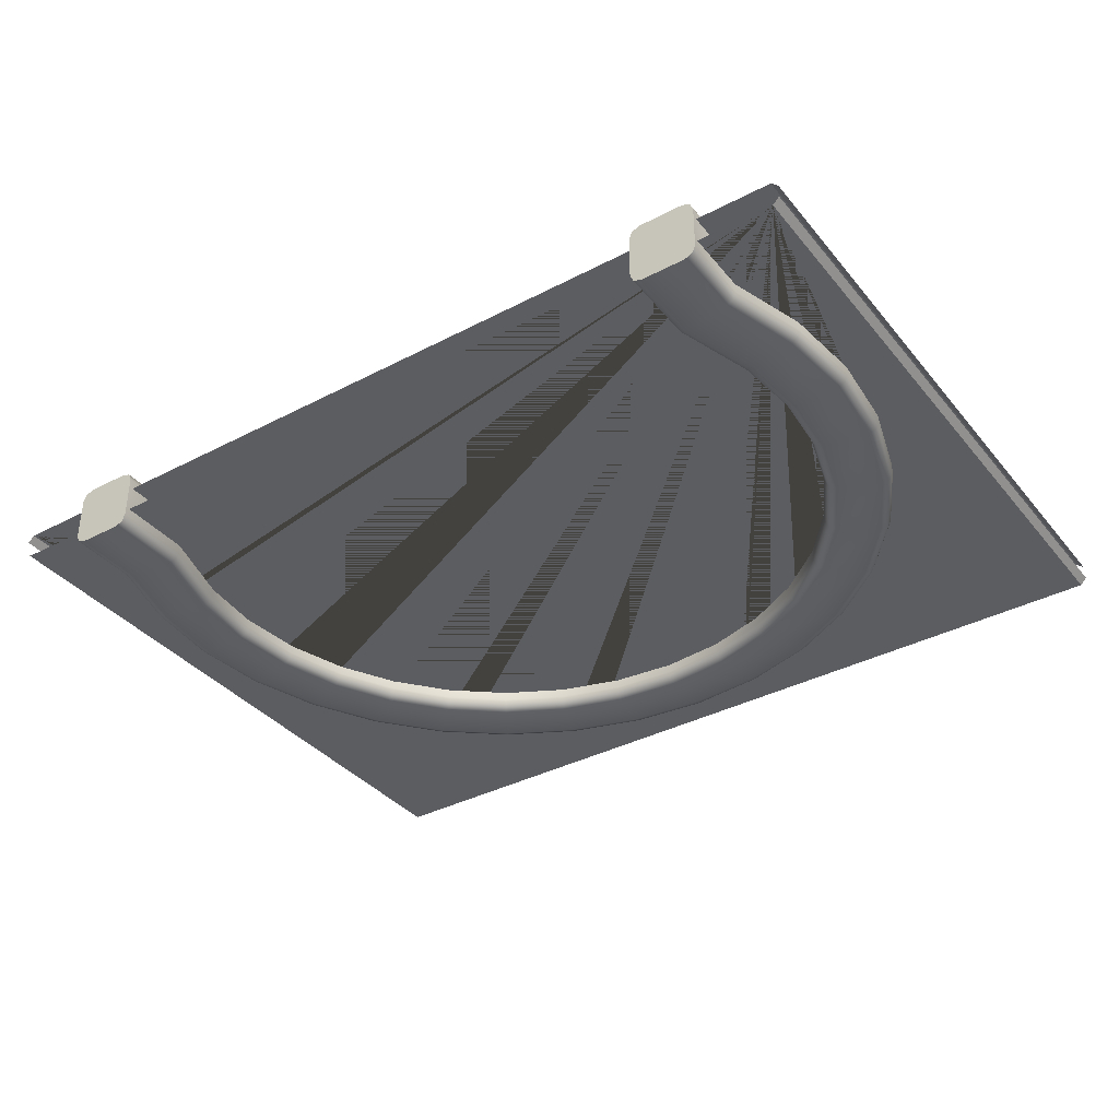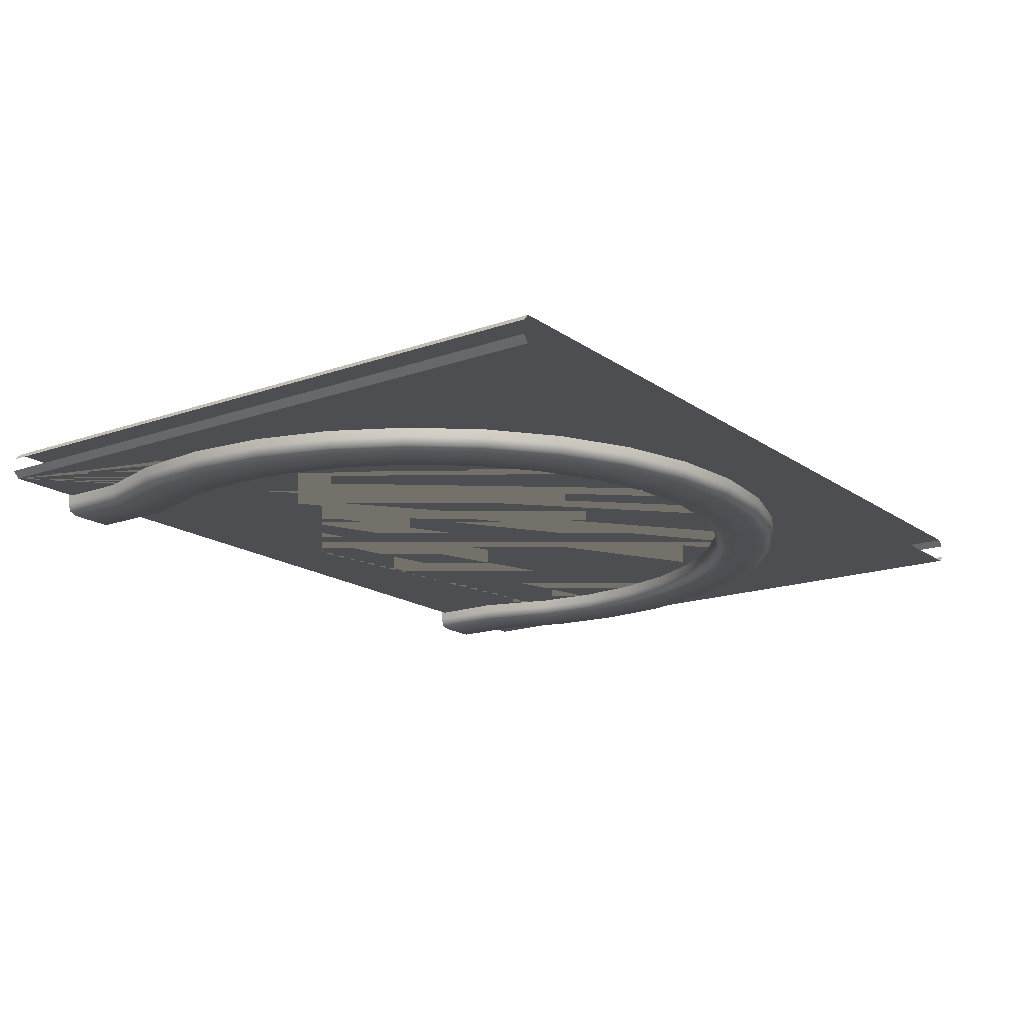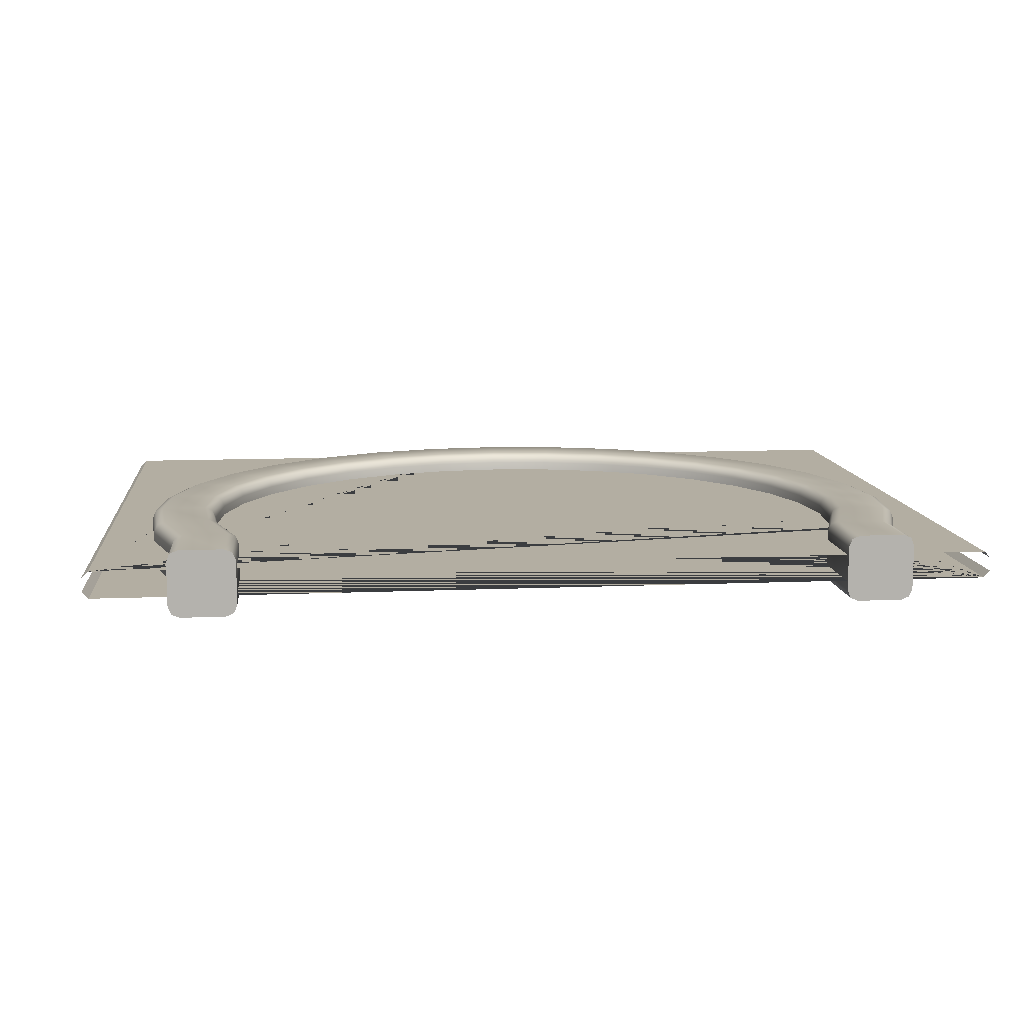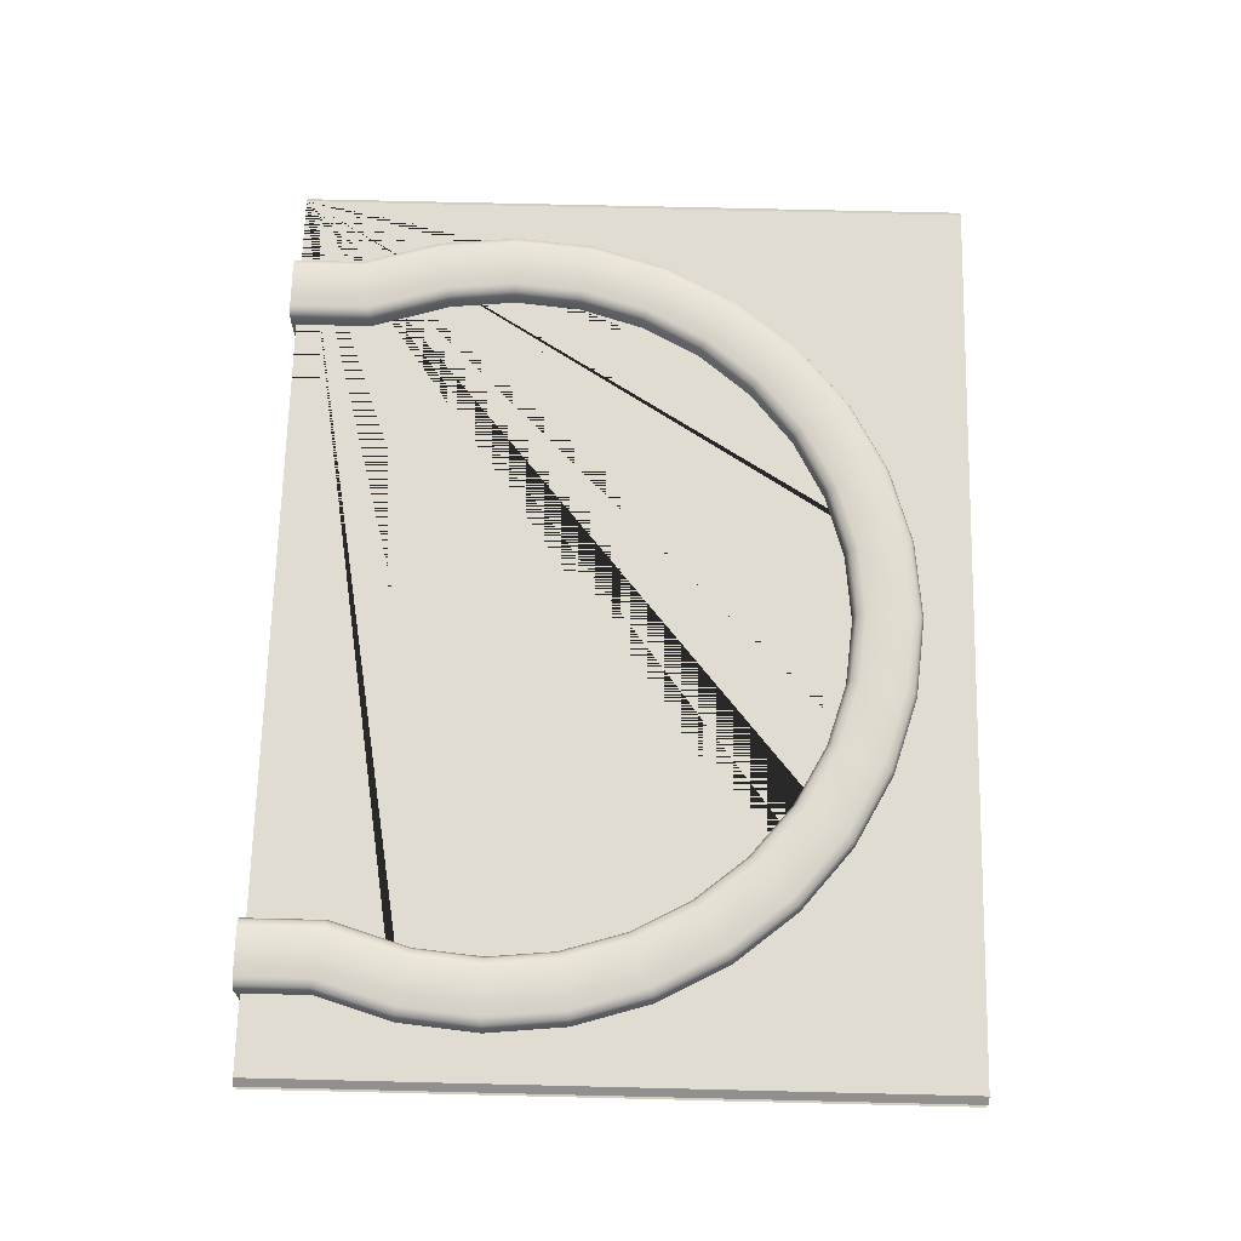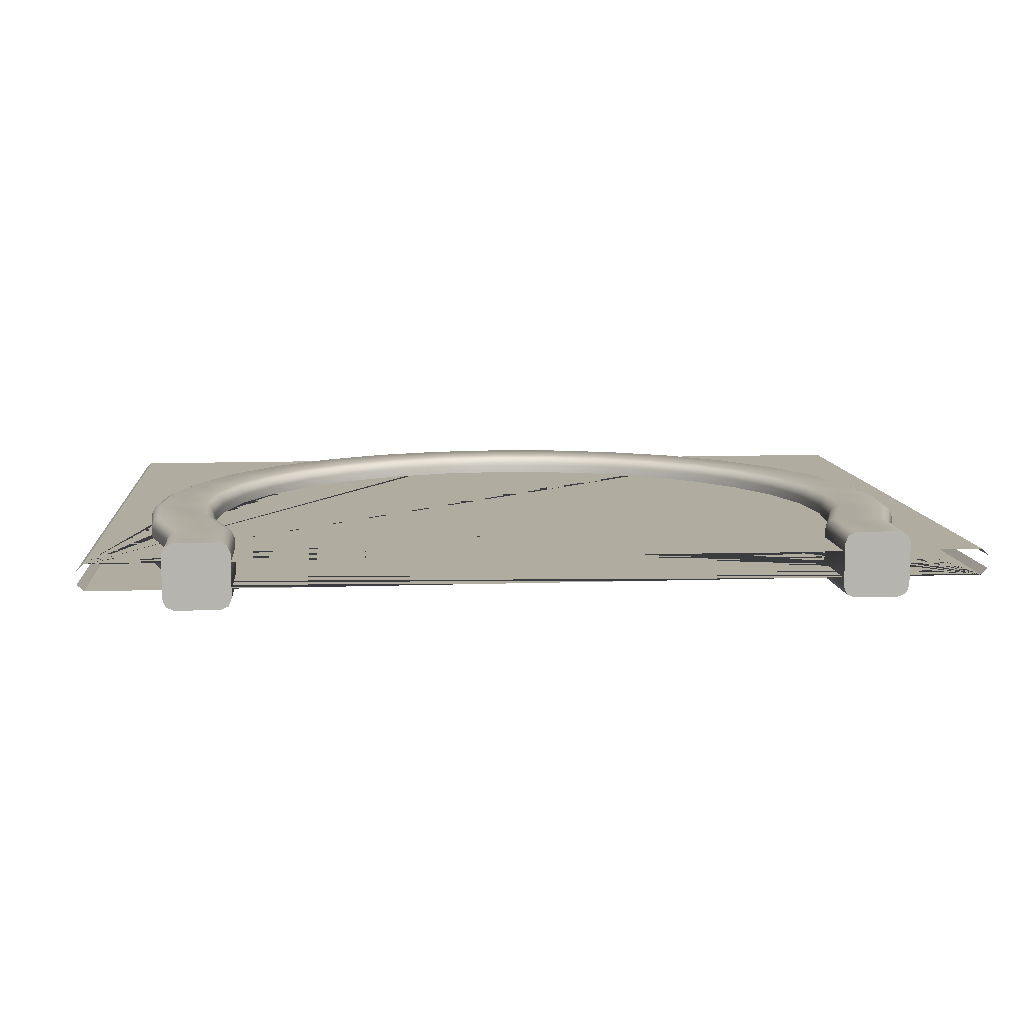
<metadata>
{"format":"obj","ext":"obj","renderer":"f3d","projection":"perspective","resolution":1024,"background":"white","views":[{"elev":-36.6,"azim":34.2,"up":"+Z"},{"elev":-16.7,"azim":125.6,"up":"+Z"},{"elev":10.8,"azim":-6.0,"up":"+Z"},{"elev":69.2,"azim":91.4,"up":"+Z"},{"elev":9.9,"azim":-5.1,"up":"+Z"}]}
</metadata>
<code>
o tunnel_hole_2
v 2 -0 0.06
v 2 3 0.06
v 2 0 -0.06
v 2 3 -0.06
v 2.03 -0 0.03
v 2.03 3 0.03
v 2.03 0 -0.03
v 2.03 3 -0.03
v -2 0 -0.06
v -2 3 -0.06
v -2 -0 0.06
v -2 3 0.06
v -2.03 0 -0.03
v -2.03 3 -0.03
v -2.03 -0 0.03
v -2.03 3 0.03
v 1.46 0 -0.06
v 1.46 0 0.06
v -1.6 0.6 0.06
v -1.6 0.6 -0.06
v -1.46 0 -0.06
v -1.46 0 0.06
v -1.716 0.6586 0.06
v -1.716 0.6586 -0.06
v 1.716 1.341 -0.06
v 1.716 1.341 0.06
v 1.75 1 -0.06
v 1.75 1 0.06
v -1.75 1 0.06
v -1.75 1 -0.06
v -1.617 1.67 0.06
v -1.617 1.67 -0.06
v 1.6 0.6 -0.06
v 1.6 0.6 0.06
v 1.716 0.6586 -0.06
v 1.716 0.6586 0.06
v -1.716 1.341 0.06
v -1.716 1.341 -0.06
v -1.455 1.972 0.06
v -1.455 1.972 -0.06
v -0.6697 2.617 0.06
v -0.6697 2.617 -0.06
v -1.237 2.237 0.06
v -1.237 2.237 -0.06
v 1.455 1.972 -0.06
v 1.455 1.972 0.06
v -0.9722 2.455 0.06
v -0.9722 2.455 -0.06
v 1.237 2.237 -0.06
v 1.237 2.237 0.06
v 1.617 1.67 -0.06
v 1.617 1.67 0.06
v 0.9722 2.455 0.06
v 0.9722 2.455 -0.06
v -0.4114 2.556 0.06
v -0.4114 2.556 -0.06
v 0.4114 2.556 0.06
v 0.4114 2.556 -0.06
v 0.3108 2.67 0.06
v 0.3108 2.67 -0.06
v -0.1668 2.716 0.06
v -0.1668 2.716 -0.06
v 0.1668 2.716 0.06
v 0.1668 2.716 -0.06
v -0.3108 2.67 0.06
v -0.3108 2.67 -0.06
v 0.6697 2.617 0.06
v 0.6697 2.617 -0.06
v -1.519 0.6778 0.15
v -1.47 0.6876 0.1
v -1.484 0.6848 0.1354
v -1.363 0.3357 0.1
v -1.413 0.3283 0.15
v -1.378 0.3335 0.1354
v -1.499 0.98 0.1
v -1.549 0.98 0.15
v -1.513 0.98 0.1354
v -0.3022 2.499 0.15
v -0.2924 2.45 0.1
v -0.2952 2.464 0.1354
v -0.5735 2.364 0.1
v -0.5927 2.411 0.15
v -0.5791 2.378 0.1354
v -0.8325 2.226 0.1
v -0.8605 2.268 0.15
v -0.8407 2.238 0.1354
v -1.06 2.04 0.1
v -1.095 2.075 0.15
v -1.07 2.05 0.1354
v -1.246 1.813 0.1
v -1.288 1.84 0.15
v -1.258 1.821 0.1354
v -1.384 1.553 0.1
v -1.431 1.573 0.15
v -1.398 1.559 0.1354
v -1.47 1.272 0.1
v -1.519 1.282 0.15
v -1.484 1.275 0.1354
v 1.363 0.3357 0.1
v 1.413 0.3283 0.15
v 1.378 0.3335 0.1354
v 1.47 0.6876 0.1
v 1.519 0.6778 0.15
v 1.484 0.6848 0.1354
v 1.549 0.98 0.15
v 1.499 0.98 0.1
v 1.513 0.98 0.1354
v 0 2.479 0.1
v 0 2.529 0.15
v 0 2.493 0.1354
v 1.519 1.282 0.15
v 1.47 1.272 0.1
v 1.484 1.275 0.1354
v 1.431 1.573 0.15
v 1.384 1.553 0.1
v 1.398 1.559 0.1354
v 1.288 1.84 0.15
v 1.246 1.813 0.1
v 1.258 1.821 0.1354
v 1.095 2.075 0.15
v 1.06 2.04 0.1
v 1.07 2.05 0.1354
v 0.8605 2.268 0.15
v 0.8325 2.226 0.1
v 0.8407 2.238 0.1354
v 0.5927 2.411 0.15
v 0.5735 2.364 0.1
v 0.5791 2.378 0.1354
v 0.3022 2.499 0.15
v 0.2924 2.45 0.1
v 0.2952 2.464 0.1354
v 1.363 -0.02003 0.1
v 1.413 -0.02003 0.15
v 1.378 -0.02003 0.1354
v -1.413 -0.02003 0.15
v -1.363 -0.02003 0.1
v -1.378 -0.02003 0.1354
v -1.613 0.2986 0.15
v -1.663 0.2912 0.1
v -1.648 0.2933 0.1354
v -1.765 0.6288 0.1
v -1.716 0.6386 0.15
v -1.751 0.6317 0.1354
v -0.6696 2.597 0.15
v -0.6888 2.643 0.1
v -0.6832 2.629 0.1354
v -0.3512 2.745 0.1
v -0.3414 2.696 0.15
v -0.3483 2.731 0.1354
v -0.9721 2.435 0.15
v -1 2.477 0.1
v -0.9919 2.464 0.1354
v -1.237 2.217 0.15
v -1.273 2.253 0.1
v -1.262 2.242 0.1354
v -1.455 1.952 0.15
v -1.497 1.98 0.1
v -1.484 1.972 0.1354
v -1.617 1.65 0.15
v -1.663 1.669 0.1
v -1.649 1.663 0.1354
v -1.716 1.321 0.15
v -1.765 1.331 0.1
v -1.751 1.328 0.1354
v -1.75 0.98 0.15
v -1.8 0.98 0.1
v -1.785 0.98 0.1354
v 1.613 0.2986 0.15
v 1.663 0.2912 0.1
v 1.648 0.2933 0.1354
v 1.613 -0.02003 0.15
v 1.663 -0.02003 0.1
v 1.648 -0.02003 0.1354
v -1.663 -0.02003 0.1
v -1.613 -0.02003 0.15
v -1.648 -0.02003 0.1354
v 1.716 0.6386 0.15
v 1.765 0.6288 0.1
v 1.751 0.6317 0.1354
v 0 2.73 0.15
v 0 2.78 0.1
v 0 2.765 0.1354
v 0.3512 2.745 0.1
v 0.3414 2.696 0.15
v 0.3483 2.731 0.1354
v 0.6888 2.643 0.1
v 0.6696 2.597 0.15
v 0.6832 2.629 0.1354
v 1 2.477 0.1
v 0.9721 2.435 0.15
v 0.9919 2.464 0.1354
v 1.273 2.253 0.1
v 1.237 2.217 0.15
v 1.262 2.242 0.1354
v 1.497 1.98 0.1
v 1.455 1.952 0.15
v 1.484 1.972 0.1354
v 1.663 1.669 0.1
v 1.617 1.65 0.15
v 1.649 1.663 0.1354
v 1.765 1.331 0.1
v 1.716 1.321 0.15
v 1.751 1.328 0.1354
v 1.8 0.98 0.1
v 1.75 0.98 0.15
v 1.785 0.98 0.1354
v -1.47 0.6876 -0.1
v -1.519 0.6778 -0.15
v -1.484 0.6848 -0.1354
v -1.413 0.3283 -0.15
v -1.363 0.3357 -0.1
v -1.378 0.3335 -0.1354
v -1.549 0.98 -0.15
v -1.499 0.98 -0.1
v -1.513 0.98 -0.1354
v -0.2924 2.45 -0.1
v -0.3022 2.499 -0.15
v -0.2952 2.464 -0.1354
v -0.5927 2.411 -0.15
v -0.5735 2.364 -0.1
v -0.5791 2.378 -0.1354
v -0.8605 2.268 -0.15
v -0.8325 2.226 -0.1
v -0.8407 2.238 -0.1354
v -1.095 2.075 -0.15
v -1.06 2.04 -0.1
v -1.07 2.05 -0.1354
v -1.288 1.84 -0.15
v -1.246 1.813 -0.1
v -1.258 1.821 -0.1354
v -1.431 1.573 -0.15
v -1.384 1.553 -0.1
v -1.398 1.559 -0.1354
v -1.519 1.282 -0.15
v -1.47 1.272 -0.1
v -1.484 1.275 -0.1354
v 1.413 0.3283 -0.15
v 1.363 0.3357 -0.1
v 1.378 0.3335 -0.1354
v 1.519 0.6778 -0.15
v 1.47 0.6876 -0.1
v 1.484 0.6848 -0.1354
v 1.499 0.98 -0.1
v 1.549 0.98 -0.15
v 1.513 0.98 -0.1354
v 0 2.529 -0.15
v 0 2.479 -0.1
v 0 2.493 -0.1354
v 1.47 1.272 -0.1
v 1.519 1.282 -0.15
v 1.484 1.275 -0.1354
v 1.384 1.553 -0.1
v 1.431 1.573 -0.15
v 1.398 1.559 -0.1354
v 1.246 1.813 -0.1
v 1.288 1.84 -0.15
v 1.258 1.821 -0.1354
v 1.06 2.04 -0.1
v 1.095 2.075 -0.15
v 1.07 2.05 -0.1354
v 0.8325 2.226 -0.1
v 0.8605 2.268 -0.15
v 0.8407 2.238 -0.1354
v 0.5735 2.364 -0.1
v 0.5927 2.411 -0.15
v 0.5791 2.378 -0.1354
v 0.2924 2.45 -0.1
v 0.3022 2.499 -0.15
v 0.2952 2.464 -0.1354
v 1.413 -0.02003 -0.15
v 1.363 -0.02003 -0.1
v 1.378 -0.02003 -0.1354
v -1.363 -0.02003 -0.1
v -1.413 -0.02003 -0.15
v -1.378 -0.02003 -0.1354
v -1.663 0.2912 -0.1
v -1.613 0.2986 -0.15
v -1.648 0.2933 -0.1354
v -1.716 0.6386 -0.15
v -1.765 0.6288 -0.1
v -1.751 0.6317 -0.1354
v -0.6888 2.643 -0.1
v -0.6696 2.597 -0.15
v -0.6832 2.629 -0.1354
v -0.3414 2.696 -0.15
v -0.3512 2.745 -0.1
v -0.3483 2.731 -0.1354
v -1 2.477 -0.1
v -0.9721 2.435 -0.15
v -0.9919 2.464 -0.1354
v -1.273 2.253 -0.1
v -1.237 2.217 -0.15
v -1.262 2.242 -0.1354
v -1.497 1.98 -0.1
v -1.455 1.952 -0.15
v -1.484 1.972 -0.1354
v -1.663 1.669 -0.1
v -1.617 1.65 -0.15
v -1.649 1.663 -0.1354
v -1.765 1.331 -0.1
v -1.716 1.321 -0.15
v -1.751 1.328 -0.1354
v -1.8 0.98 -0.1
v -1.75 0.98 -0.15
v -1.785 0.98 -0.1354
v 1.663 0.2912 -0.1
v 1.613 0.2986 -0.15
v 1.648 0.2933 -0.1354
v 1.663 -0.02003 -0.1
v 1.613 -0.02003 -0.15
v 1.648 -0.02003 -0.1354
v -1.613 -0.02003 -0.15
v -1.663 -0.02003 -0.1
v -1.648 -0.02003 -0.1354
v 1.765 0.6288 -0.1
v 1.716 0.6386 -0.15
v 1.751 0.6317 -0.1354
v 0 2.78 -0.1
v 0 2.73 -0.15
v 0 2.765 -0.1354
v 0.3414 2.696 -0.15
v 0.3512 2.745 -0.1
v 0.3483 2.731 -0.1354
v 0.6696 2.597 -0.15
v 0.6888 2.643 -0.1
v 0.6832 2.629 -0.1354
v 0.9721 2.435 -0.15
v 1 2.477 -0.1
v 0.9919 2.464 -0.1354
v 1.237 2.217 -0.15
v 1.273 2.253 -0.1
v 1.262 2.242 -0.1354
v 1.455 1.952 -0.15
v 1.497 1.98 -0.1
v 1.484 1.972 -0.1354
v 1.617 1.65 -0.15
v 1.663 1.669 -0.1
v 1.649 1.663 -0.1354
v 1.716 1.321 -0.15
v 1.765 1.331 -0.1
v 1.751 1.328 -0.1354
v 1.75 0.98 -0.15
v 1.8 0.98 -0.1
v 1.785 0.98 -0.1354
f 70 207 214 75
f 79 216 247 108
f 87 226 223 84
f 90 229 226 87
f 93 232 229 90
f 96 235 232 93
f 99 238 271 132
f 81 220 216 79
f 102 241 238 99
f 75 214 235 96
f 100 133 171 168
f 115 252 249 112
f 132 271 272 270 310 311 309 172 173 171 133 134
f 130 267 264 127
f 127 264 261 124
f 124 261 258 121
f 121 258 255 118
f 118 255 252 115
f 108 247 267 130
f 136 273 211 72
f 84 223 220 81
f 112 249 243 106
f 208 279 304 213
f 217 285 319 246
f 225 292 289 222
f 228 295 292 225
f 231 298 295 228
f 234 301 298 231
f 237 307 310 270
f 219 283 285 217
f 240 316 307 237
f 213 304 301 234
f 244 342 316 240
f 253 336 339 250
f 268 321 324 265
f 265 324 327 262
f 262 327 330 259
f 259 330 333 256
f 256 333 336 253
f 246 319 321 268
f 274 312 277 210
f 222 289 283 219
f 250 339 342 244
f 120 117 196 193
f 85 82 144 150
f 186 325 322 183
f 117 114 199 196
f 88 85 150 153
f 189 328 325 186
f 114 111 202 199
f 91 88 153 156
f 192 331 328 189
f 111 105 205 202
f 139 276 313 174
f 94 91 156 159
f 195 334 331 192
f 69 76 165 142
f 145 282 288 151
f 97 94 159 162
f 174 313 314 312 274 275 273 136 137 135 175 176
f 198 337 334 195
f 78 109 180 148
f 181 318 286 147
f 76 97 162 165
f 141 280 276 139
f 201 340 337 198
f 105 103 177 205
f 154 291 294 157
f 103 100 168 177
f 204 343 340 201
f 157 294 297 160
f 135 73 138 175
f 210 277 279 208
f 160 297 300 163
f 106 243 241 102
f 147 286 282 145
f 163 300 303 166
f 109 129 184 180
f 151 288 291 154
f 172 309 306 169
f 129 126 187 184
f 183 322 318 181
f 169 306 315 178
f 126 123 190 187
f 73 69 142 138
f 166 303 280 141
f 123 120 193 190
f 82 78 148 144
f 178 315 343 204
f 139 140 143 141
f 140 138 142 143
f 145 146 149 147
f 146 144 148 149
f 151 152 146 145
f 152 150 144 146
f 154 155 152 151
f 155 153 150 152
f 157 158 155 154
f 158 156 153 155
f 160 161 158 157
f 161 159 156 158
f 163 164 161 160
f 164 162 159 161
f 166 167 164 163
f 167 165 162 164
f 169 170 173 172
f 170 168 171 173
f 174 176 140 139
f 176 175 138 140
f 178 179 170 169
f 179 177 168 170
f 181 182 185 183
f 182 180 184 185
f 183 185 188 186
f 185 184 187 188
f 186 188 191 189
f 188 187 190 191
f 189 191 194 192
f 191 190 193 194
f 192 194 197 195
f 194 193 196 197
f 195 197 200 198
f 197 196 199 200
f 198 200 203 201
f 200 199 202 203
f 201 203 206 204
f 203 202 205 206
f 141 143 167 166
f 143 142 165 167
f 147 149 182 181
f 149 148 180 182
f 204 206 179 178
f 206 205 177 179
f 73 74 71 69
f 74 72 70 71
f 82 83 80 78
f 83 81 79 80
f 85 86 83 82
f 86 84 81 83
f 88 89 86 85
f 89 87 84 86
f 91 92 89 88
f 92 90 87 89
f 94 95 92 91
f 95 93 90 92
f 97 98 95 94
f 98 96 93 95
f 76 77 98 97
f 77 75 96 98
f 100 101 134 133
f 101 99 132 134
f 135 137 74 73
f 137 136 72 74
f 103 104 101 100
f 104 102 99 101
f 109 110 131 129
f 110 108 130 131
f 129 131 128 126
f 131 130 127 128
f 126 128 125 123
f 128 127 124 125
f 123 125 122 120
f 125 124 121 122
f 120 122 119 117
f 122 121 118 119
f 117 119 116 114
f 119 118 115 116
f 114 116 113 111
f 116 115 112 113
f 111 113 107 105
f 113 112 106 107
f 69 71 77 76
f 71 70 75 77
f 78 80 110 109
f 80 79 108 110
f 105 107 104 103
f 107 106 102 104
f 277 278 281 279
f 278 276 280 281
f 283 284 287 285
f 284 282 286 287
f 289 290 284 283
f 290 288 282 284
f 292 293 290 289
f 293 291 288 290
f 295 296 293 292
f 296 294 291 293
f 298 299 296 295
f 299 297 294 296
f 301 302 299 298
f 302 300 297 299
f 304 305 302 301
f 305 303 300 302
f 307 308 311 310
f 308 306 309 311
f 312 314 278 277
f 314 313 276 278
f 316 317 308 307
f 317 315 306 308
f 319 320 323 321
f 320 318 322 323
f 321 323 326 324
f 323 322 325 326
f 324 326 329 327
f 326 325 328 329
f 327 329 332 330
f 329 328 331 332
f 330 332 335 333
f 332 331 334 335
f 333 335 338 336
f 335 334 337 338
f 336 338 341 339
f 338 337 340 341
f 339 341 344 342
f 341 340 343 344
f 279 281 305 304
f 281 280 303 305
f 285 287 320 319
f 287 286 318 320
f 342 344 317 316
f 344 343 315 317
f 211 212 209 207
f 212 210 208 209
f 220 221 218 216
f 221 219 217 218
f 223 224 221 220
f 224 222 219 221
f 226 227 224 223
f 227 225 222 224
f 229 230 227 226
f 230 228 225 227
f 232 233 230 229
f 233 231 228 230
f 235 236 233 232
f 236 234 231 233
f 214 215 236 235
f 215 213 234 236
f 238 239 272 271
f 239 237 270 272
f 273 275 212 211
f 275 274 210 212
f 241 242 239 238
f 242 240 237 239
f 247 248 269 267
f 248 246 268 269
f 267 269 266 264
f 269 268 265 266
f 264 266 263 261
f 266 265 262 263
f 261 263 260 258
f 263 262 259 260
f 258 260 257 255
f 260 259 256 257
f 255 257 254 252
f 257 256 253 254
f 252 254 251 249
f 254 253 250 251
f 249 251 245 243
f 251 250 244 245
f 207 209 215 214
f 209 208 213 215
f 216 218 248 247
f 218 217 246 248
f 243 245 242 241
f 245 244 240 242
f 72 211 207 70
f 3 4 8 7
f 2 1 5 6
f 11 12 16 15
f 10 9 13 14
f 11 22 19 23 29 37 31 39 43 47 41 55 65 61 63 59 57 67 53 50 46 52 26 28 36 34 18 1 2 12
f 3 17 33 35 27 25 51 45 49 54 68 58 60 64 62 66 56 42 48 44 40 32 38 30 24 20 21 9 10 4

</code>
